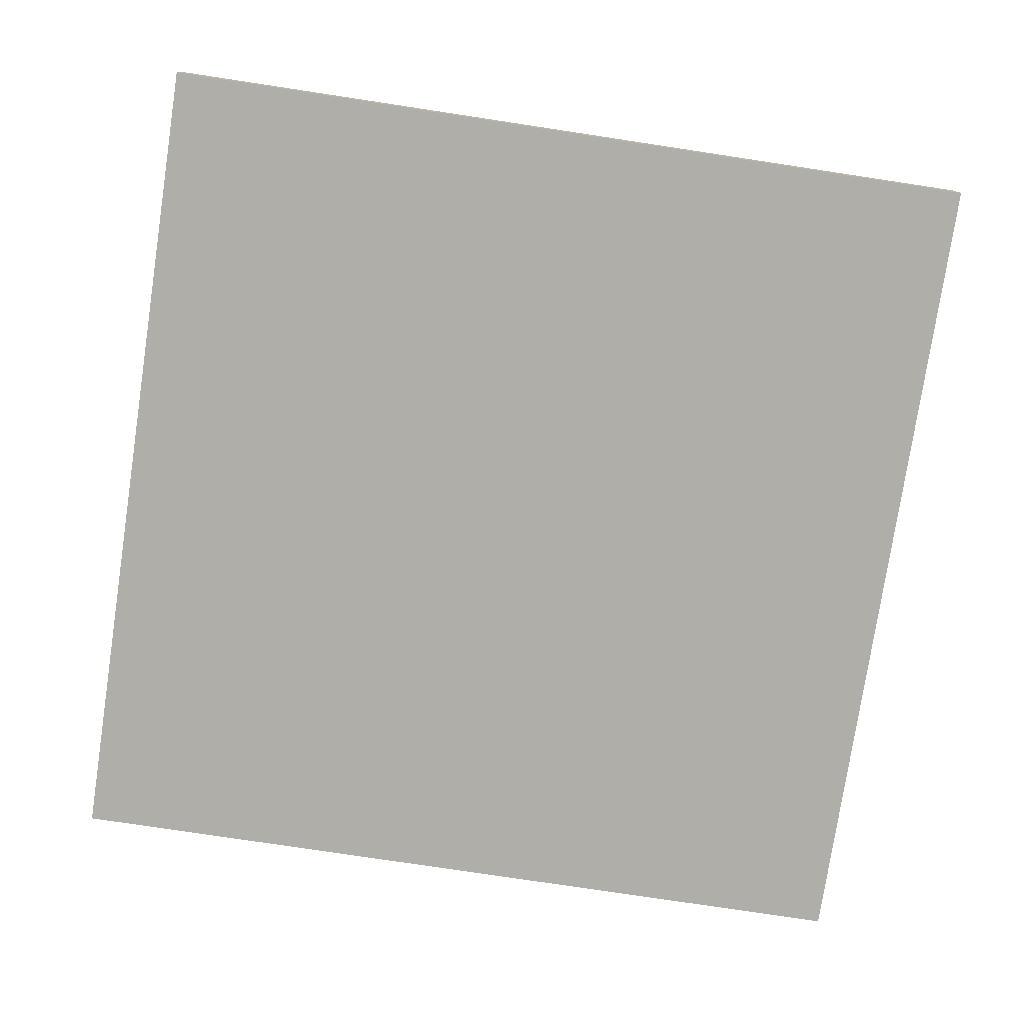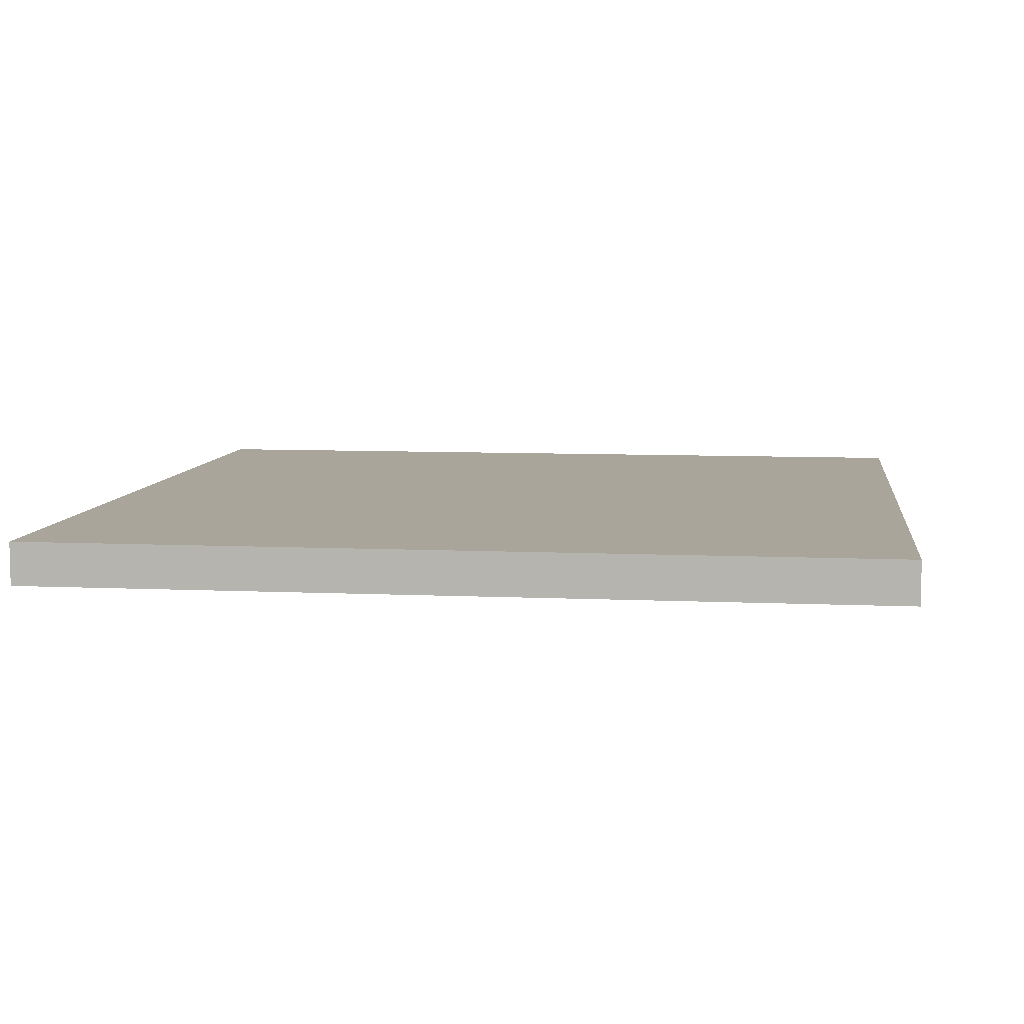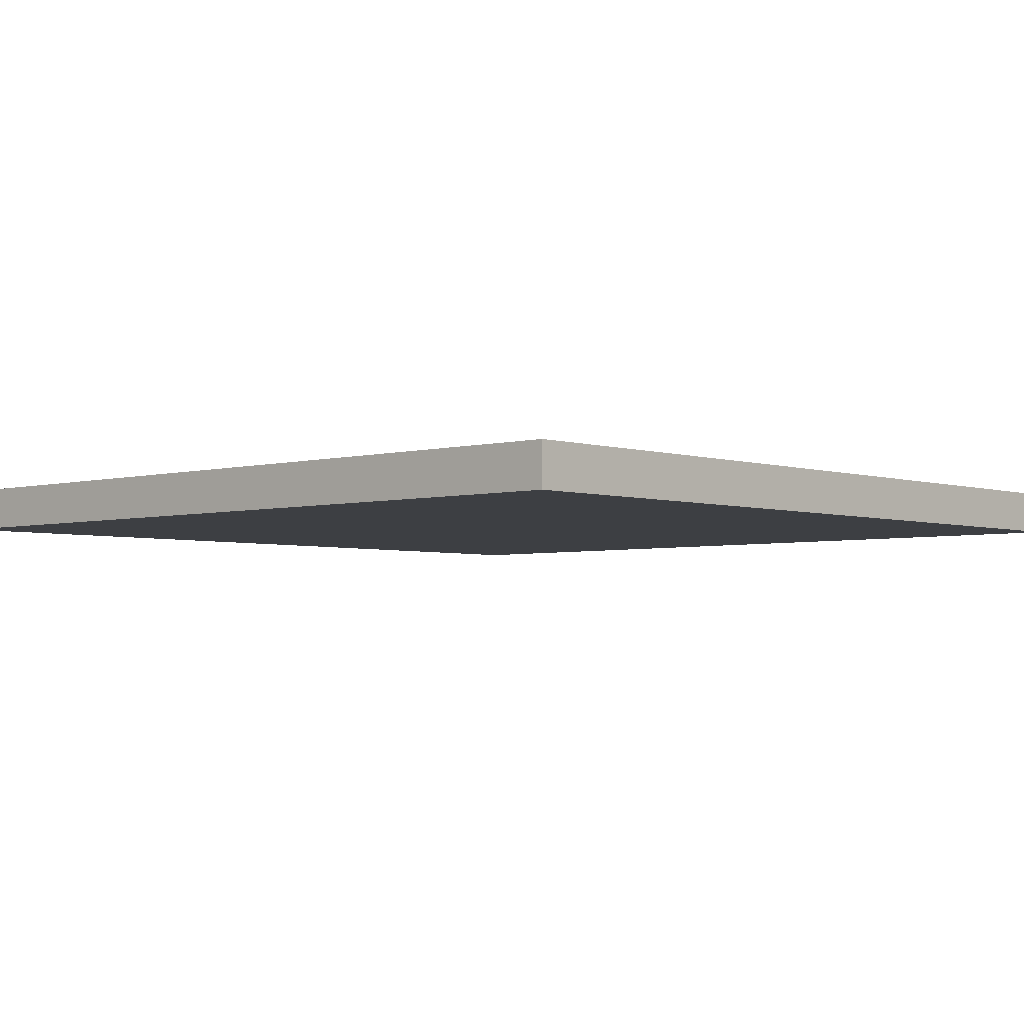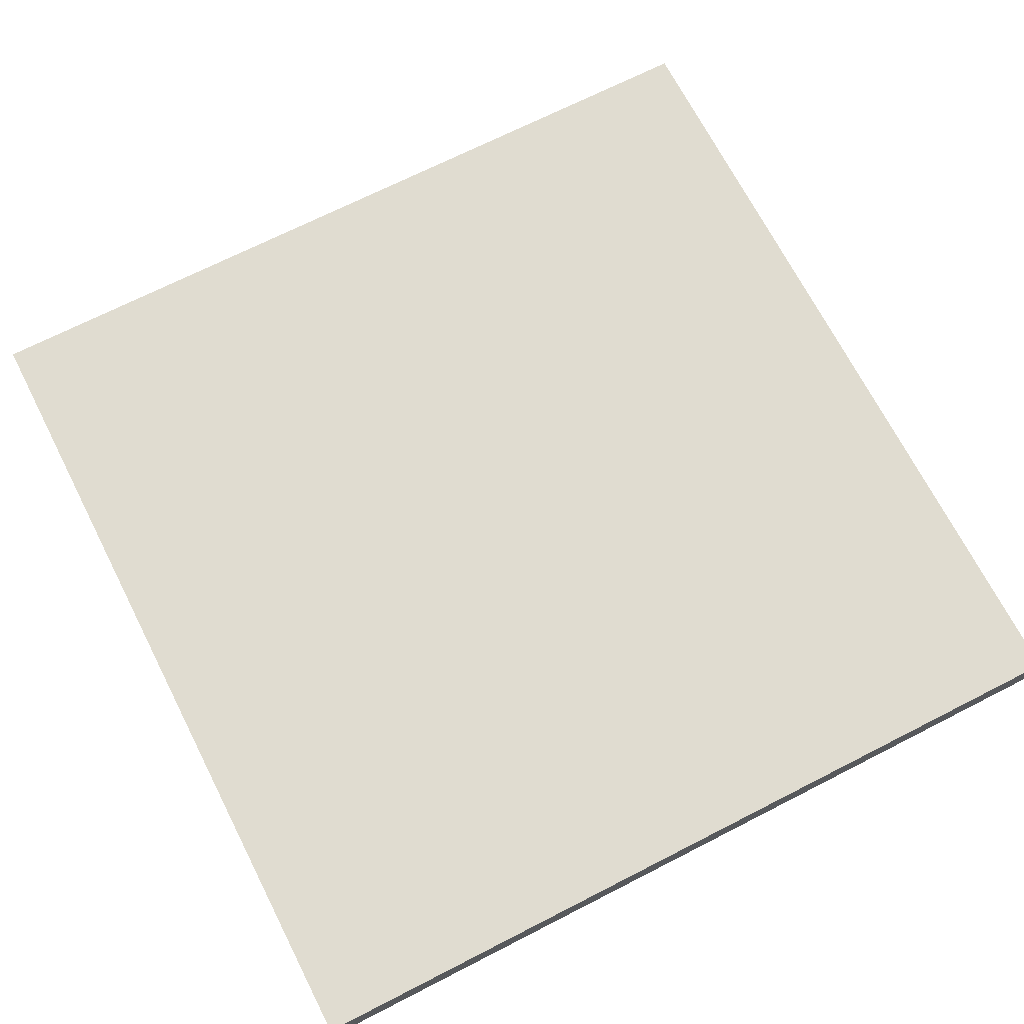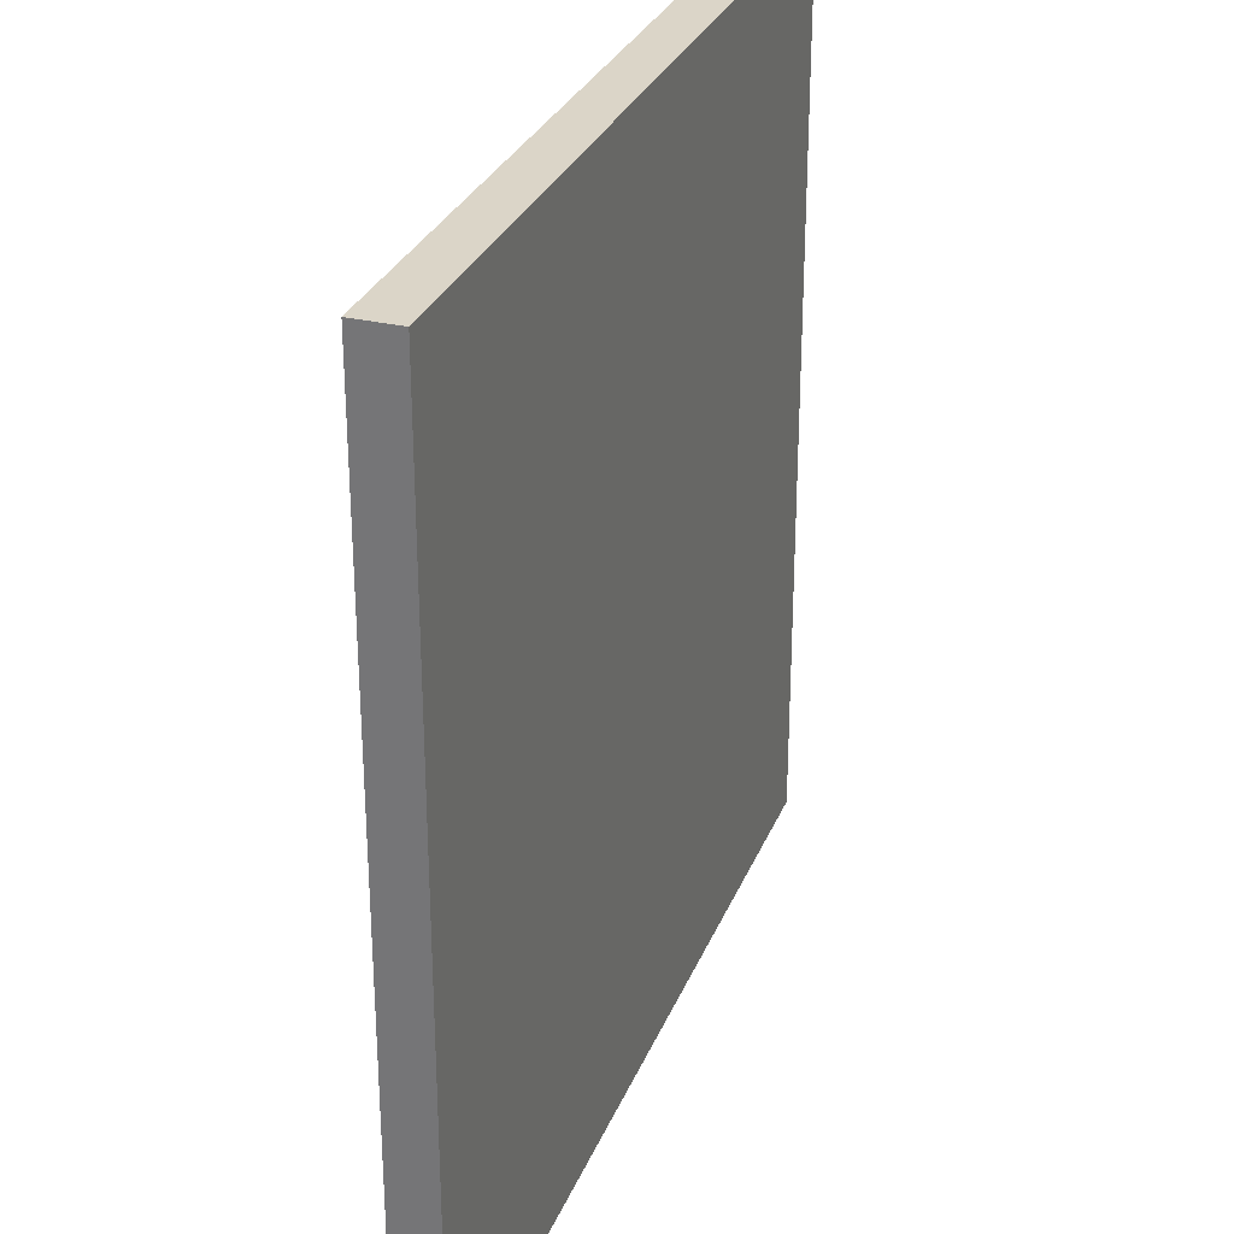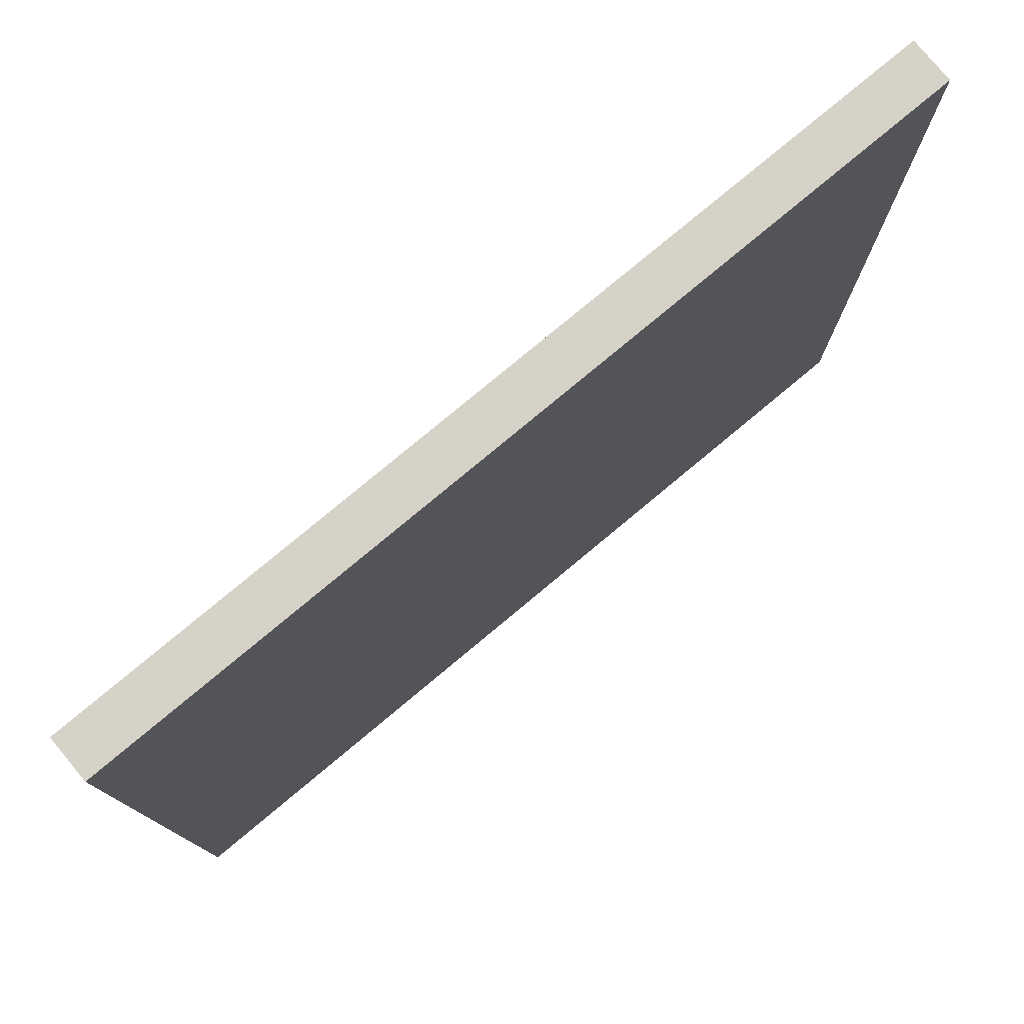
<metadata>
{"format":"obj","ext":"obj","renderer":"f3d","projection":"perspective","resolution":1024,"background":"white","views":[{"elev":-77.5,"azim":-98.6,"up":"+Y"},{"elev":7.7,"azim":97.4,"up":"+Y"},{"elev":-3.8,"azim":-47.4,"up":"+Y"},{"elev":69.6,"azim":62.9,"up":"+Y"},{"elev":29.6,"azim":-70.7,"up":"+Z"},{"elev":78.5,"azim":140.2,"up":"+Z"}]}
</metadata>
<code>
v 1 -0.1 -1
v -1 -0.1 -1
v 1 -0.1 1
v -1 -0.1 1
v 1 0 -1
v -1 0 -1
v 1 0 1
v -1 0 1
f 2 3 4
f 7 6 8
f 4 6 2
f 1 7 3
f 3 8 4
f 2 5 1
f 2 1 3
f 7 5 6
f 4 8 6
f 1 5 7
f 3 7 8
f 2 6 5

</code>
